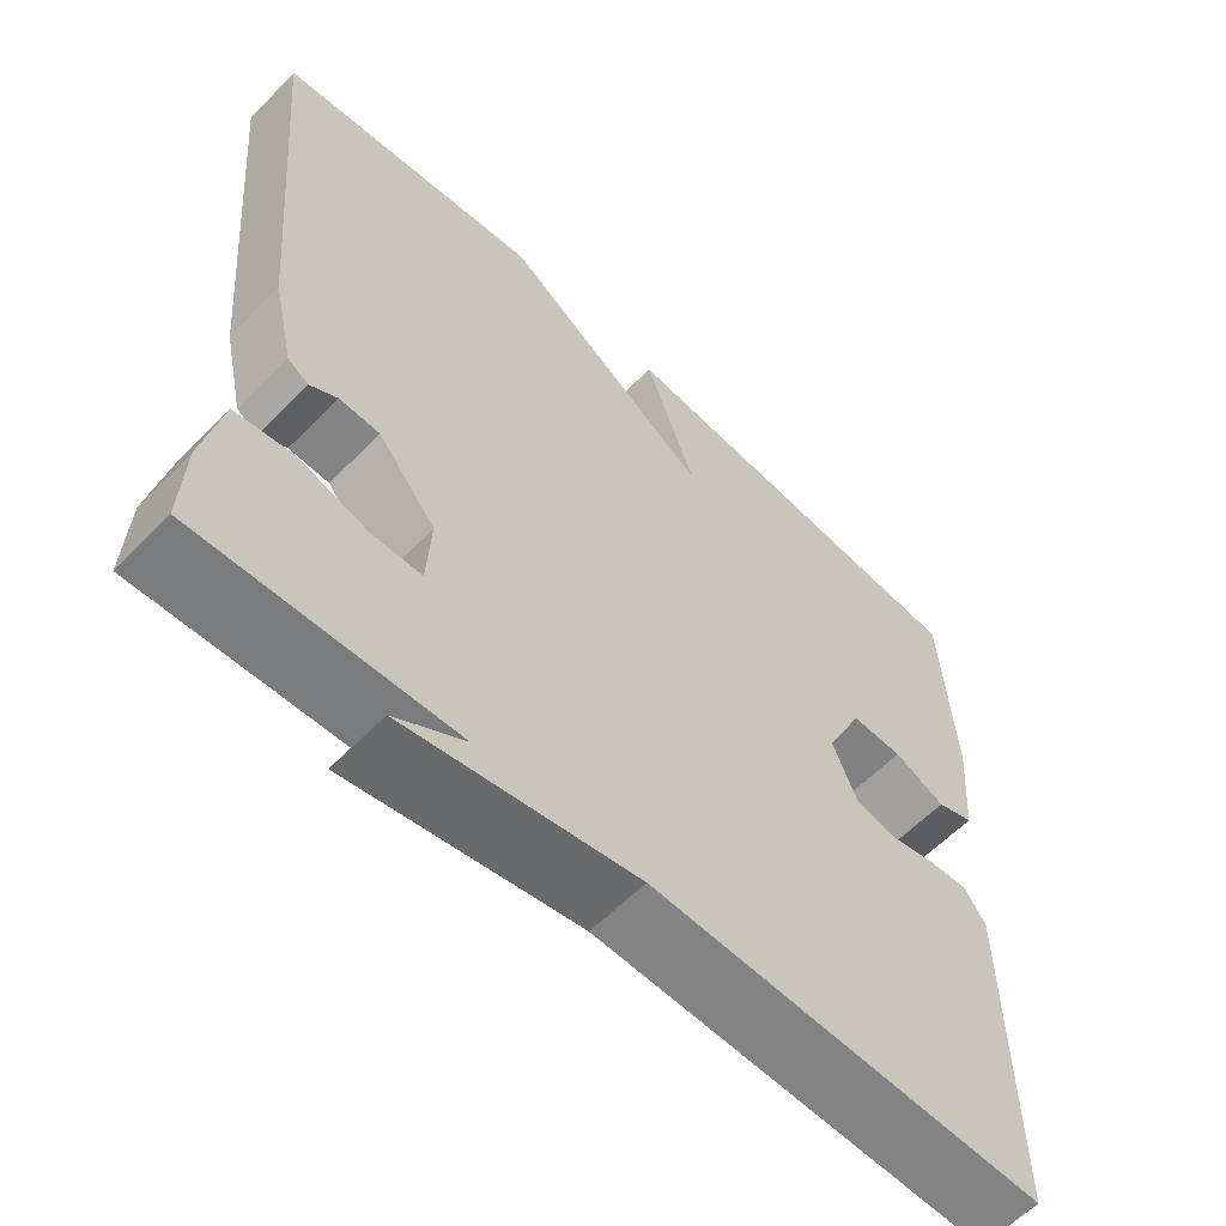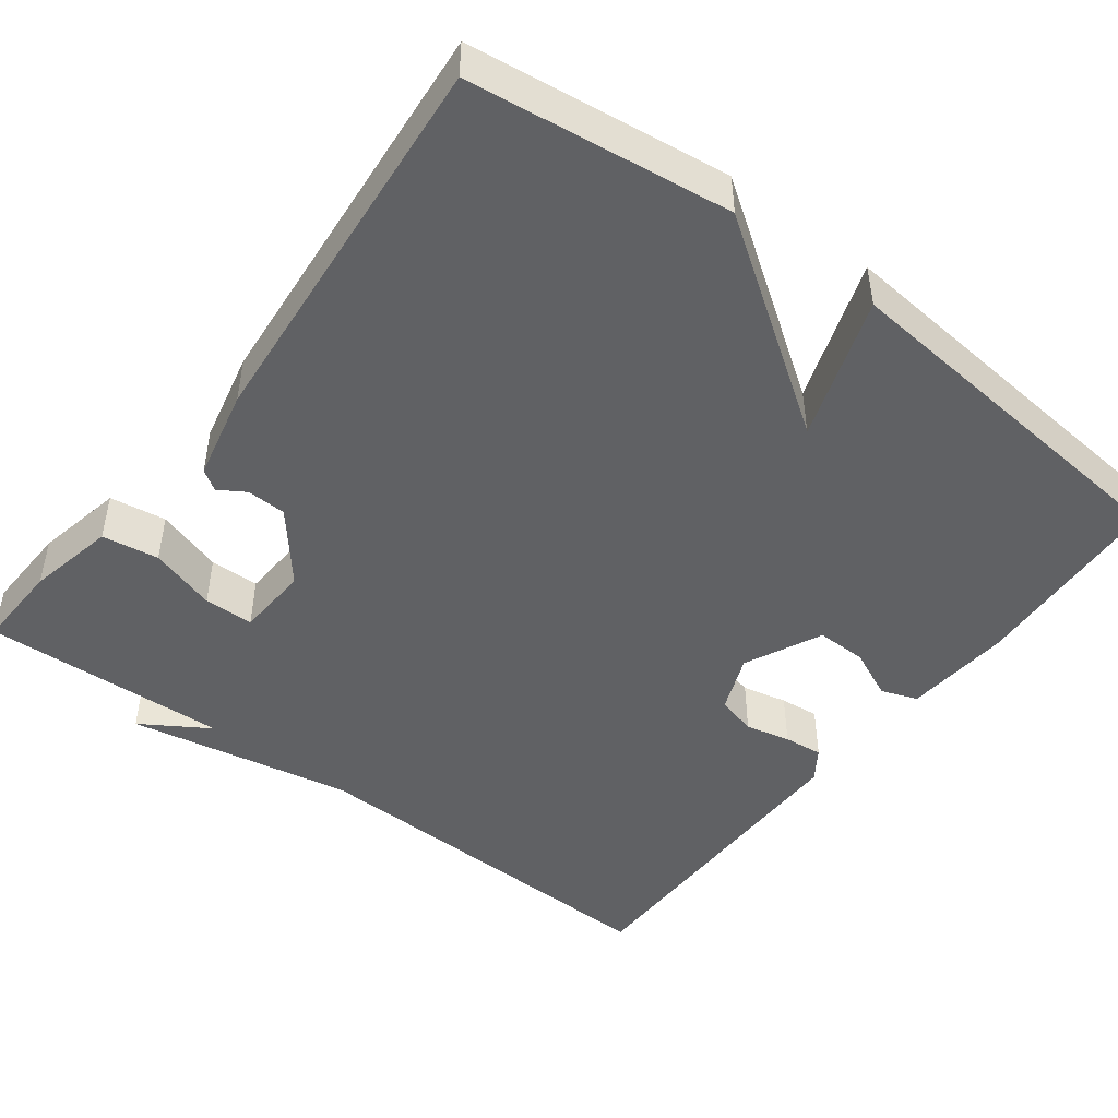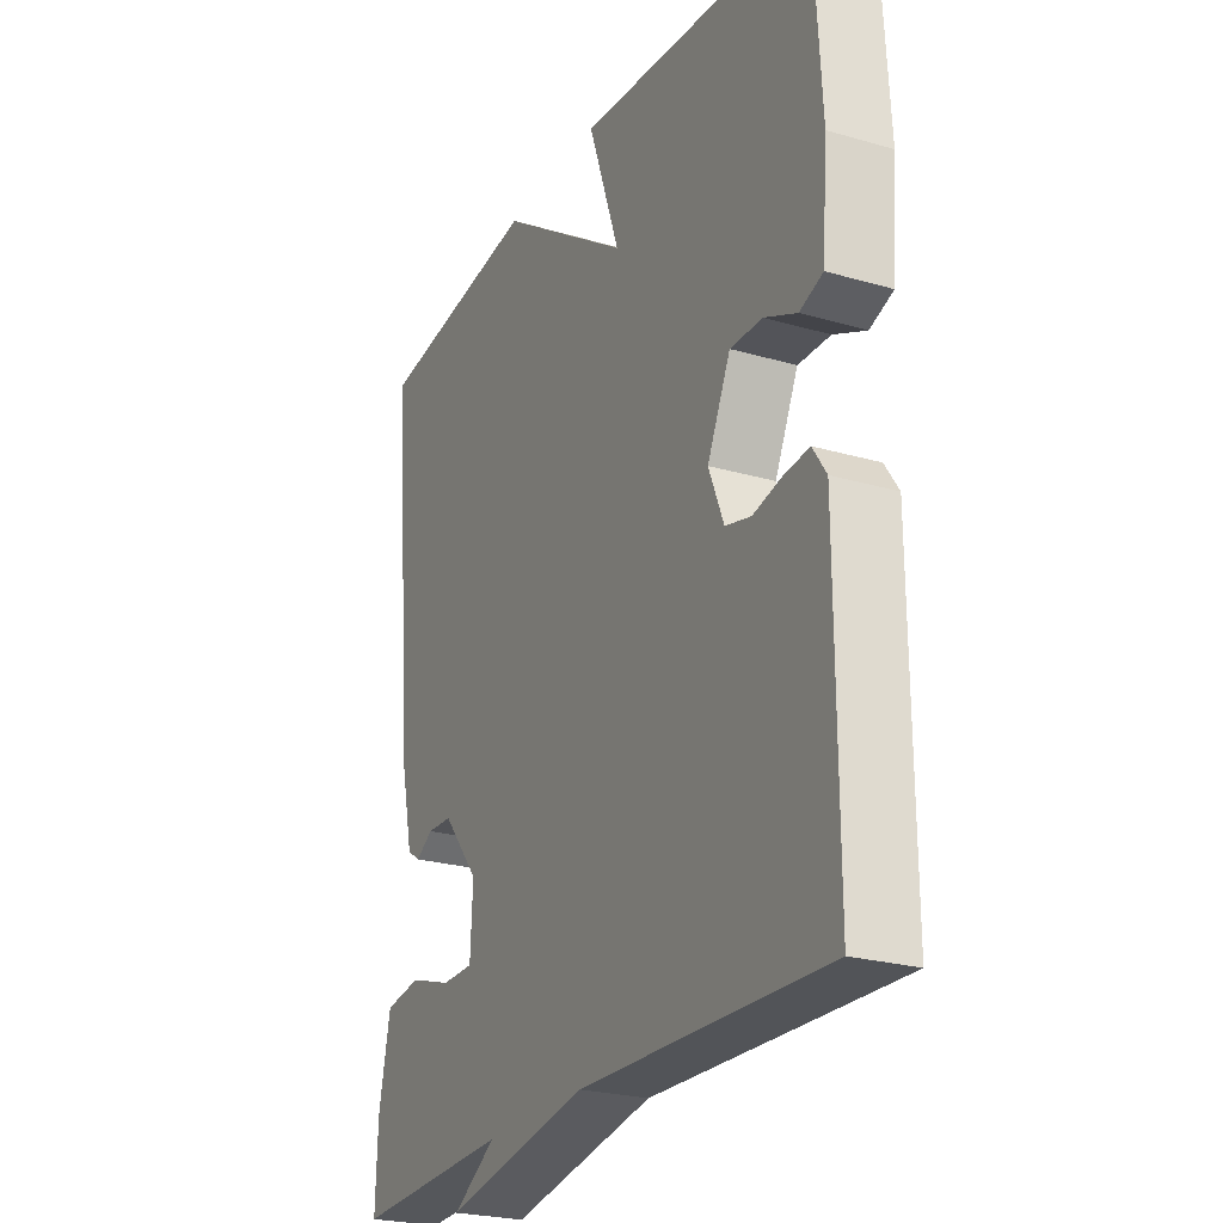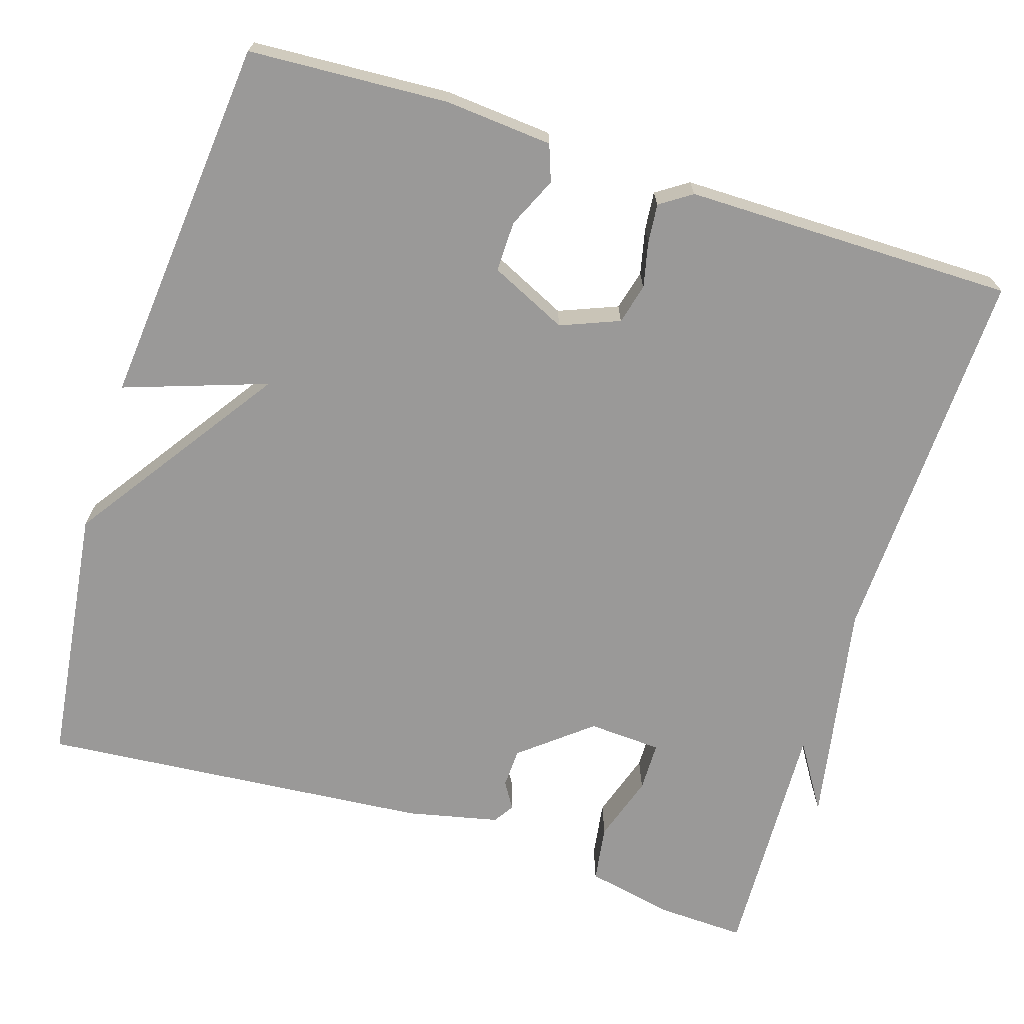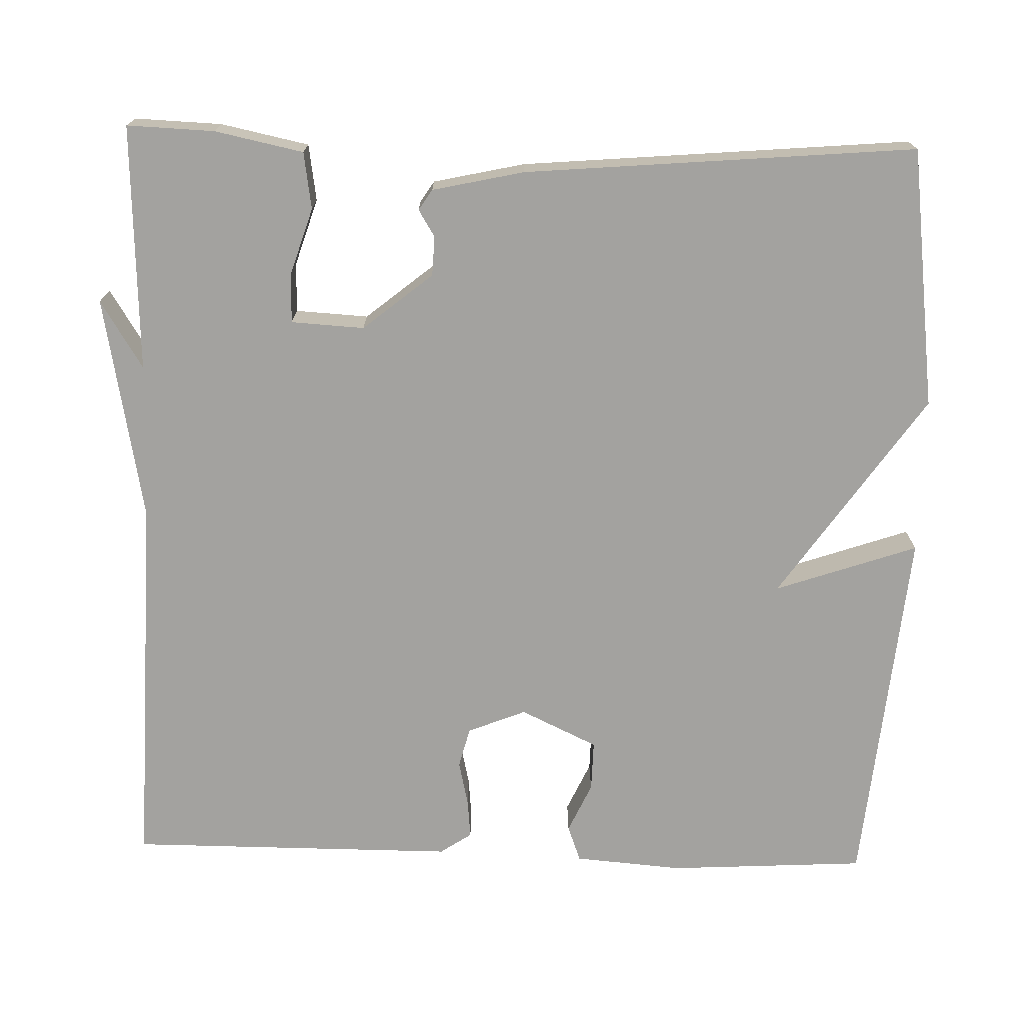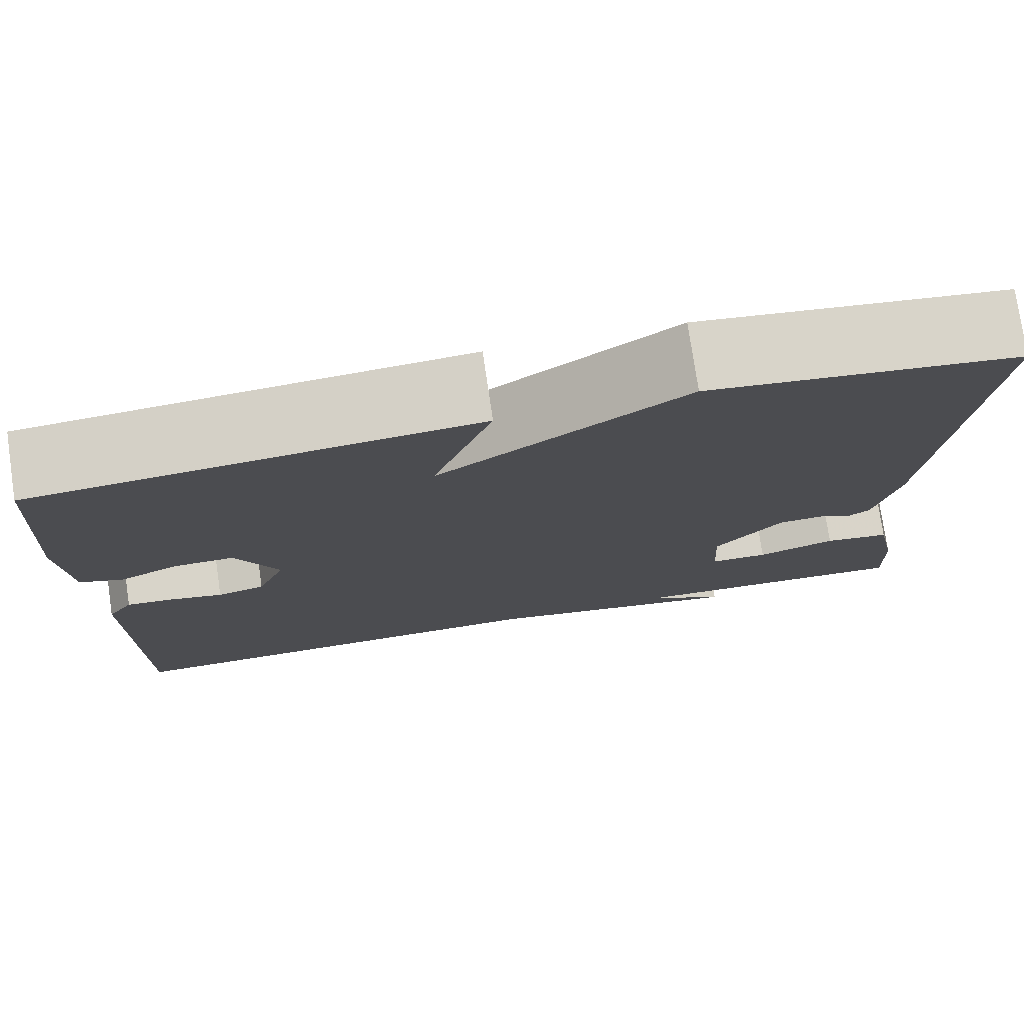
<metadata>
{"format":"obj","ext":"obj","renderer":"f3d","projection":"perspective","resolution":1024,"background":"white","views":[{"elev":-60.0,"azim":-44.0,"up":"+Z"},{"elev":-47.0,"azim":-37.3,"up":"+Y"},{"elev":-24.5,"azim":64.5,"up":"+Z"},{"elev":-69.1,"azim":72.3,"up":"+Y"},{"elev":-72.5,"azim":-91.7,"up":"+Y"},{"elev":76.7,"azim":171.6,"up":"+Z"}]}
</metadata>
<code>
v -0.5 0.07 -0.5
v -0.496 0.07 -0.389
v -0.473 0.07 -0.277
v -0.401 0.07 -0.266
v -0.316 0.07 -0.293
v -0.253 0.07 -0.292
v -0.248 0.07 -0.199
v -0.32 0.07 -0.111
v -0.37 0.07 -0.109
v -0.404 0.07 -0.13
v -0.43 0.07 -0.113
v -0.456 0.07 0.003
v -0.5 0.07 0.5
v -0.169 0.07 0.543
v 0.094 0.07 0.362
v 0.031 0.07 0.543
v 0.5 0.07 0.5
v 0.515 0.07 0.248
v 0.504 0.07 0.111
v 0.458 0.07 0.094
v 0.394 0.07 0.123
v 0.33 0.07 0.124
v 0.284 0.07 0.026
v 0.314 0.07 -0.048
v 0.365 0.07 -0.061
v 0.422 0.07 -0.048
v 0.472 0.07 -0.043
v 0.499 0.07 -0.083
v 0.5 0.07 -0.5
v 0.013 0.07 -0.486
v -0.273 0.07 -0.54
v -0.187 0.07 -0.486
v -0.5 0 -0.5
v -0.496 0 -0.389
v -0.473 0 -0.277
v -0.401 0 -0.266
v -0.316 0 -0.293
v -0.253 0 -0.292
v -0.248 0 -0.199
v -0.32 0 -0.111
v -0.37 0 -0.109
v -0.404 0 -0.13
v -0.43 0 -0.113
v -0.456 0 0.003
v -0.5 0 0.5
v -0.169 0 0.543
v 0.094 0 0.362
v 0.031 0 0.543
v 0.5 0 0.5
v 0.515 0 0.248
v 0.504 0 0.111
v 0.458 0 0.094
v 0.394 0 0.123
v 0.33 0 0.124
v 0.284 0 0.026
v 0.314 0 -0.048
v 0.365 0 -0.061
v 0.422 0 -0.048
v 0.472 0 -0.043
v 0.499 0 -0.083
v 0.5 0 -0.5
v 0.013 0 -0.486
v -0.273 0 -0.54
v -0.187 0 -0.486
f 30 31 32
f 28 29 30
f 27 28 30
f 26 27 30
f 25 26 30
f 24 25 30 32
f 23 24 32 1
f 19 20 21
f 18 19 21
f 17 18 21
f 16 17 21
f 15 16 21
f 15 21 22
f 13 14 15
f 12 13 15
f 11 12 15
f 10 11 15
f 9 10 15
f 15 22 23
f 9 15 23
f 8 9 23
f 3 4 5
f 2 3 5
f 1 2 5
f 1 5 6
f 23 1 6
f 7 8 23
f 6 7 23
f 64 63 62
f 62 61 60
f 62 60 59
f 62 59 58
f 62 58 57
f 64 62 57 56
f 33 64 56 55
f 53 52 51
f 53 51 50
f 53 50 49
f 53 49 48
f 53 48 47
f 54 53 47
f 47 46 45
f 47 45 44
f 47 44 43
f 47 43 42
f 47 42 41
f 55 54 47
f 55 47 41
f 55 41 40
f 37 36 35
f 37 35 34
f 37 34 33
f 38 37 33
f 38 33 55
f 55 40 39
f 55 39 38
f 1 33 34 2
f 2 34 35 3
f 3 35 36 4
f 4 36 37 5
f 5 37 38 6
f 6 38 39 7
f 7 39 40 8
f 8 40 41 9
f 9 41 42 10
f 10 42 43 11
f 11 43 44 12
f 12 44 45 13
f 13 45 46 14
f 14 46 47 15
f 15 47 48 16
f 16 48 49 17
f 17 49 50 18
f 18 50 51 19
f 19 51 52 20
f 20 52 53 21
f 21 53 54 22
f 22 54 55 23
f 23 55 56 24
f 24 56 57 25
f 25 57 58 26
f 26 58 59 27
f 27 59 60 28
f 28 60 61 29
f 29 61 62 30
f 30 62 63 31
f 31 63 64 32
f 32 64 33 1

</code>
